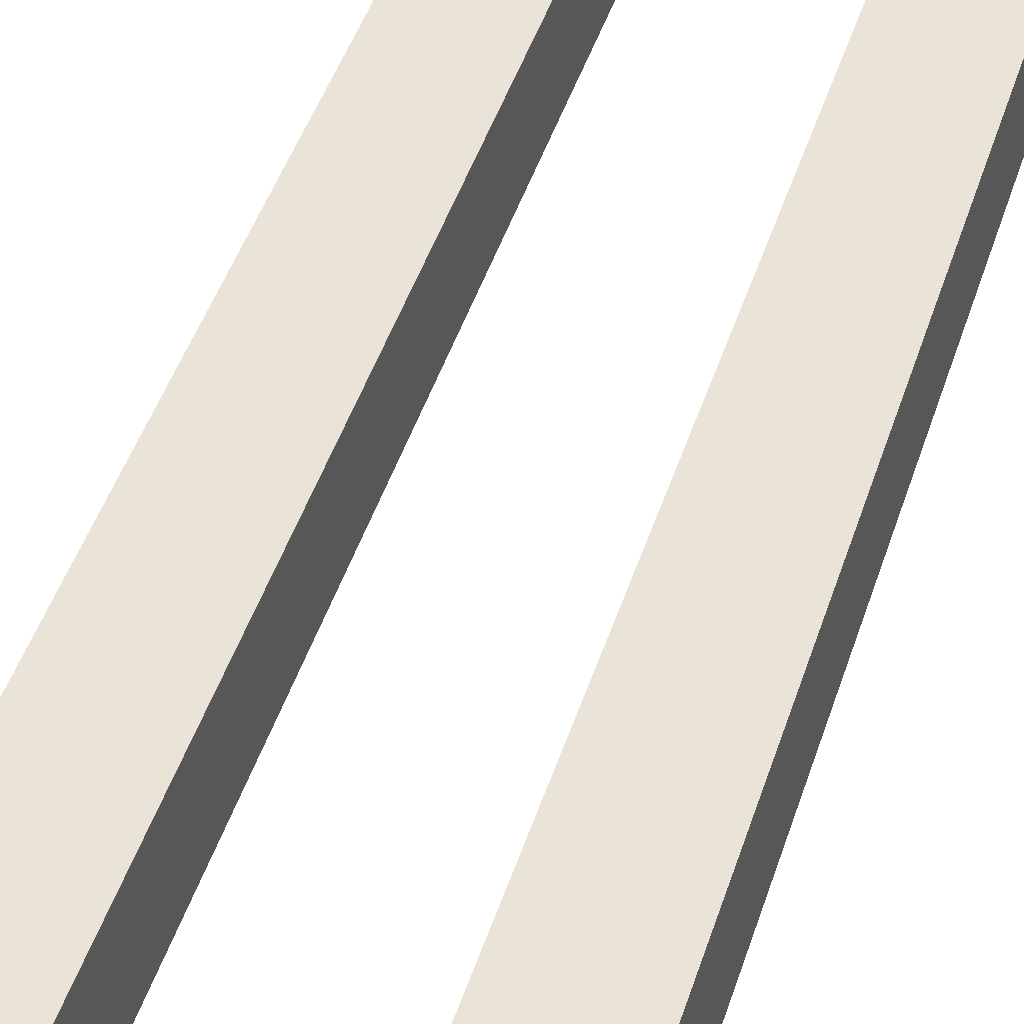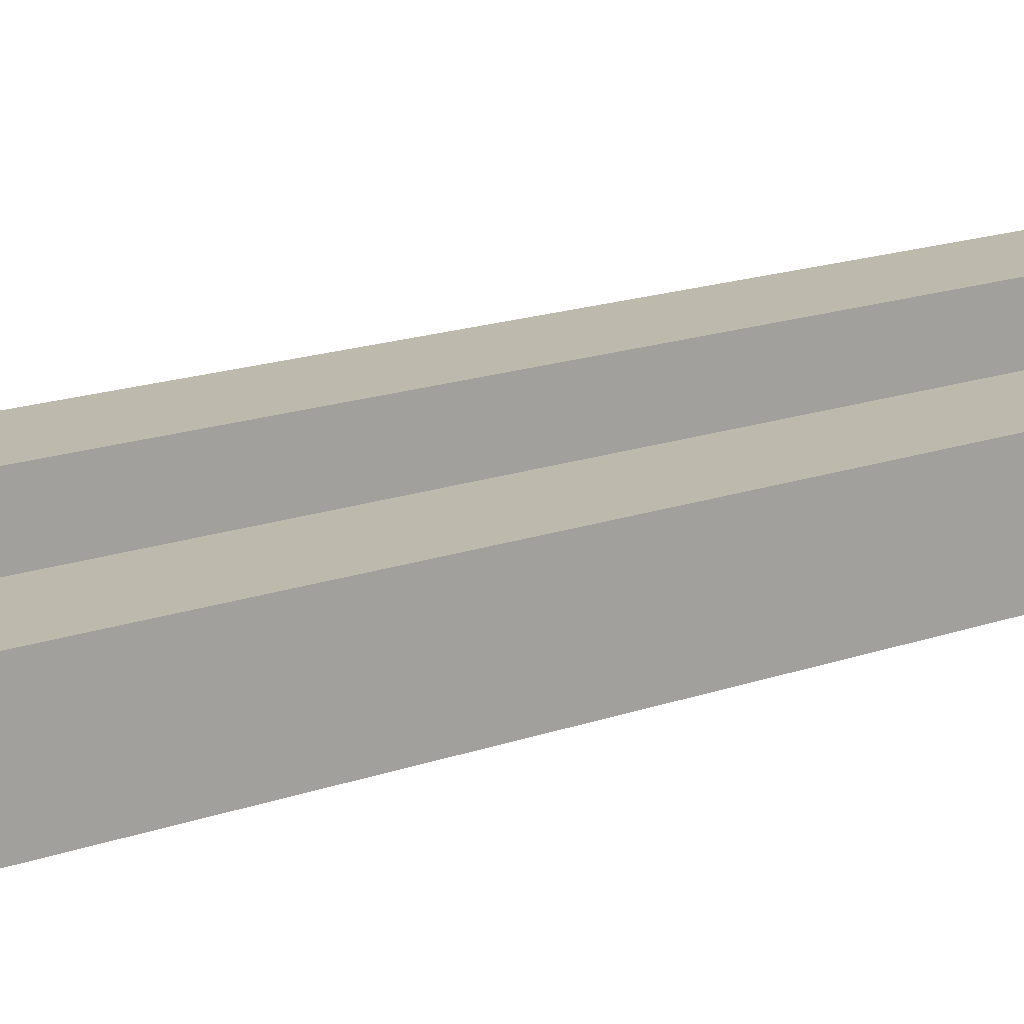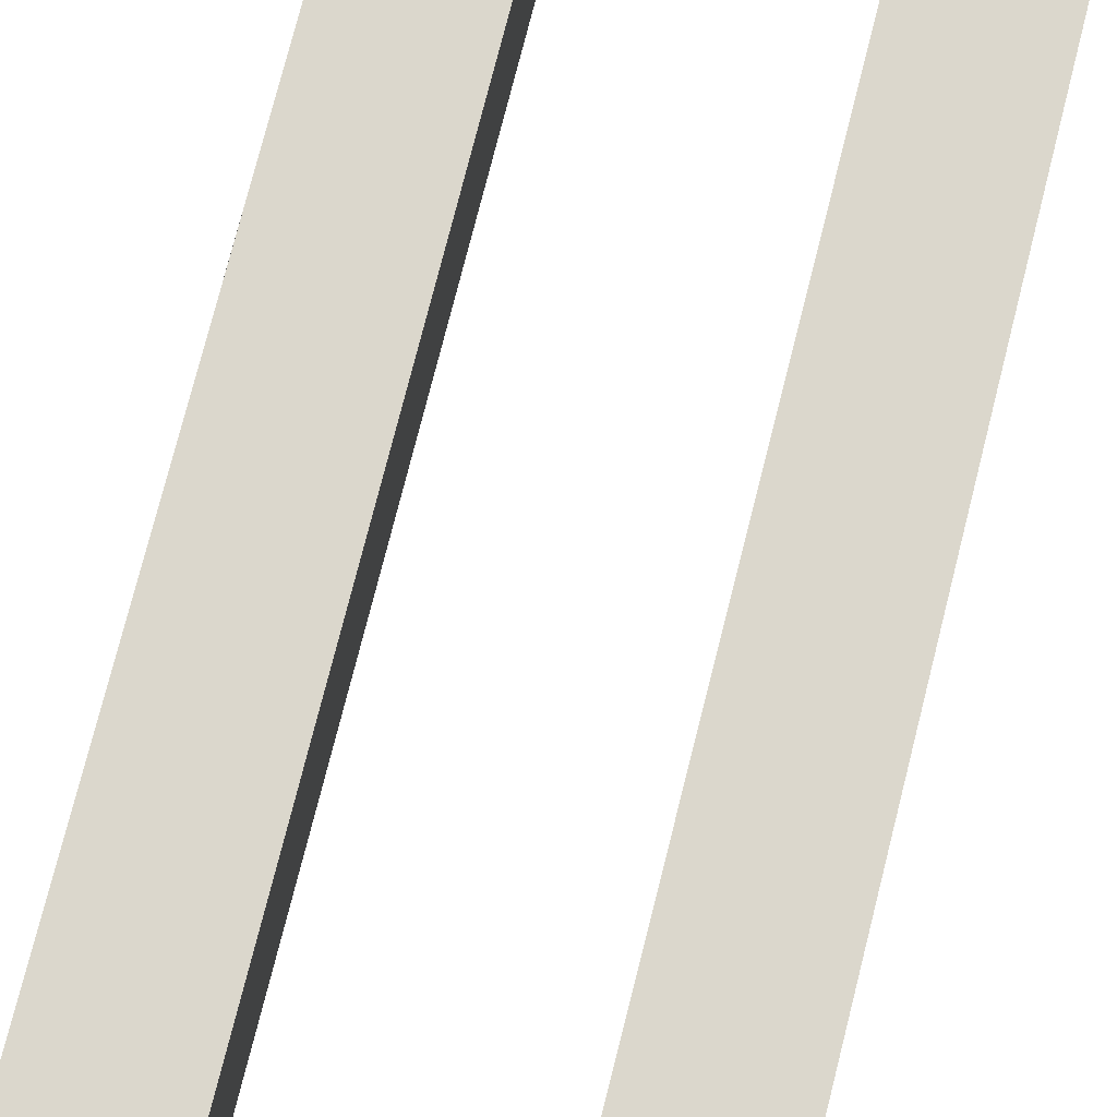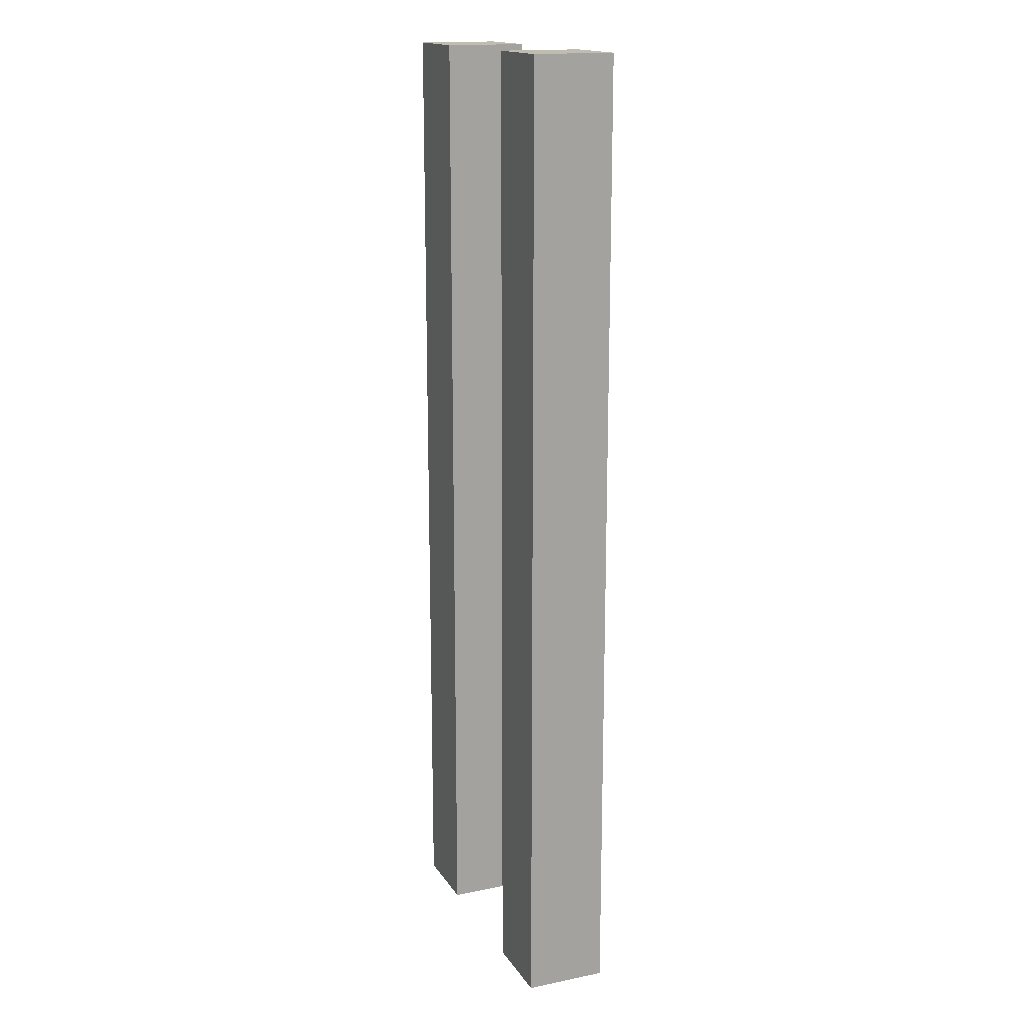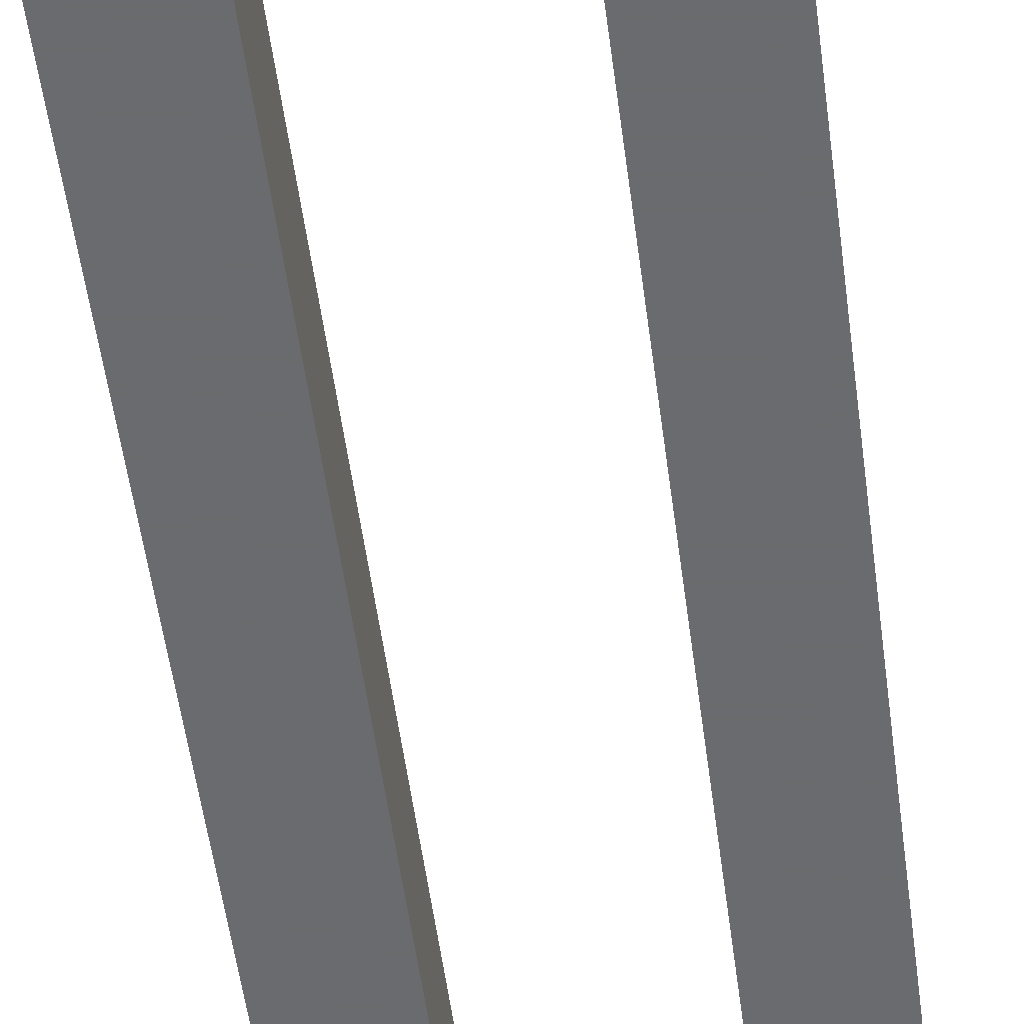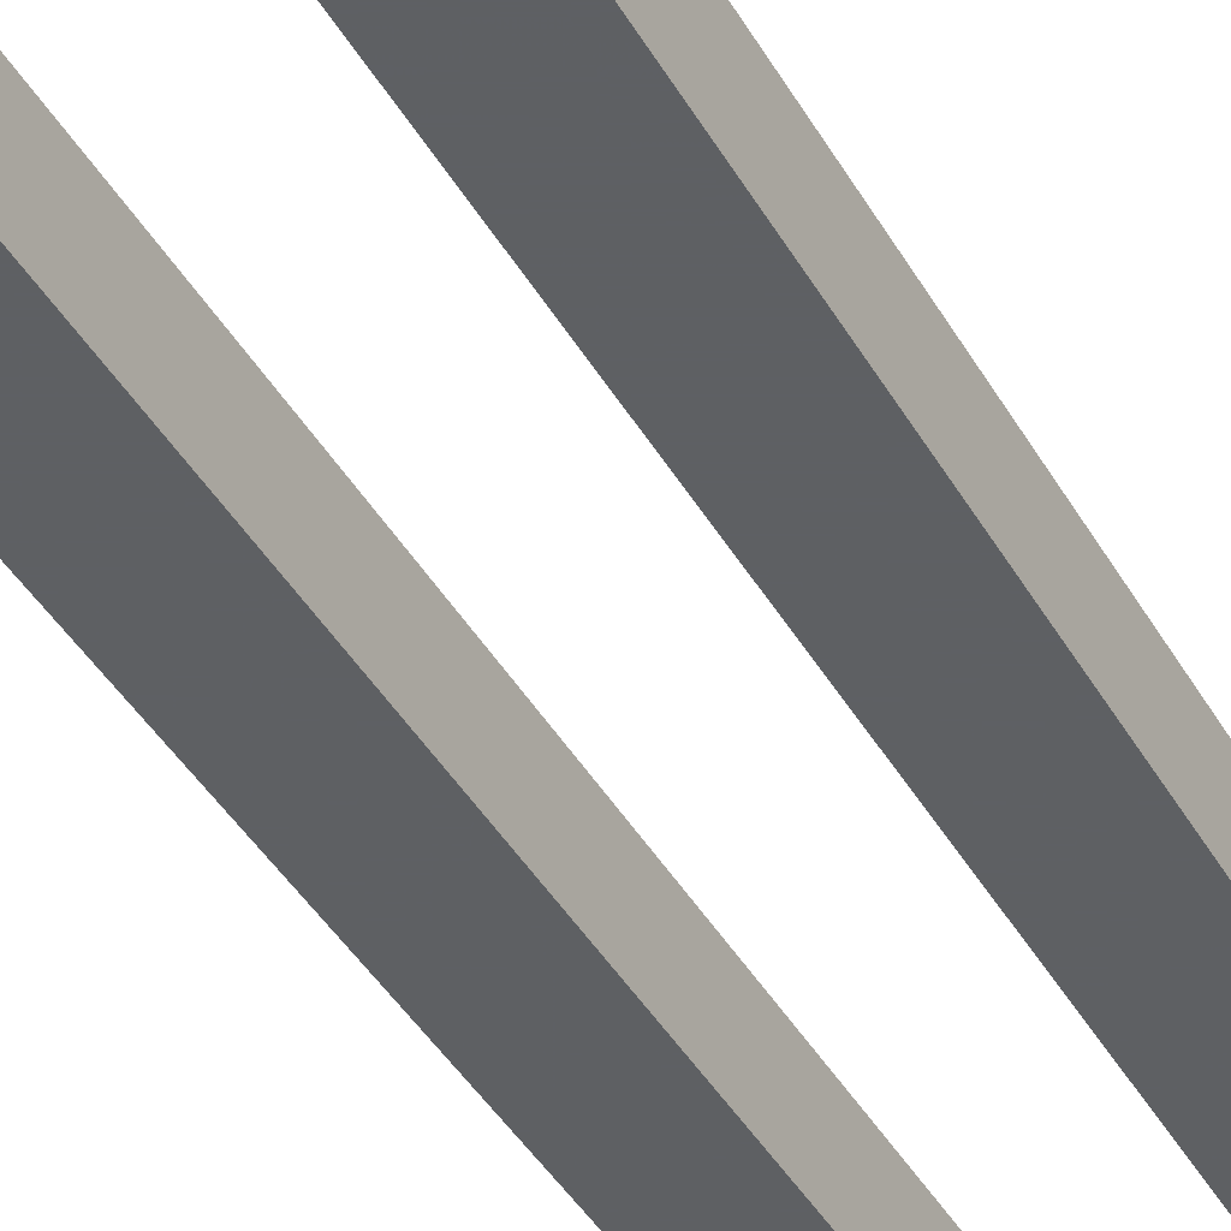
<metadata>
{"format":"obj","ext":"obj","renderer":"f3d","projection":"perspective","resolution":1024,"background":"white","views":[{"elev":42.8,"azim":-163.4,"up":"+Y"},{"elev":15.0,"azim":51.1,"up":"+Y"},{"elev":73.1,"azim":14.0,"up":"+Y"},{"elev":16.5,"azim":67.6,"up":"+Z"},{"elev":-53.3,"azim":7.4,"up":"+Y"},{"elev":-42.7,"azim":-152.0,"up":"+Y"}]}
</metadata>
<code>
v 232 -3550 128
v 248 -3566 128
v 232 -3566 128
v 248 -3550 128
v 276 -3550 128
v 292 -3566 128
v 276 -3566 128
v 292 -3550 128
v 232 -3566 320
v 248 -3550 320
v 232 -3550 320
v 248 -3566 320
v 276 -3566 320
v 292 -3550 320
v 276 -3550 320
v 292 -3566 320
f 1 2 3
f 1 4 2
f 5 6 7
f 5 8 6
f 9 10 11
f 9 12 10
f 13 14 15
f 13 16 14
f 13 5 7
f 13 15 5
f 16 7 6
f 16 13 7
f 14 6 8
f 14 16 6
f 15 8 5
f 15 14 8
f 10 2 4
f 10 12 2
f 9 1 3
f 9 11 1
f 12 3 2
f 12 9 3
f 11 4 1
f 11 10 4

</code>
